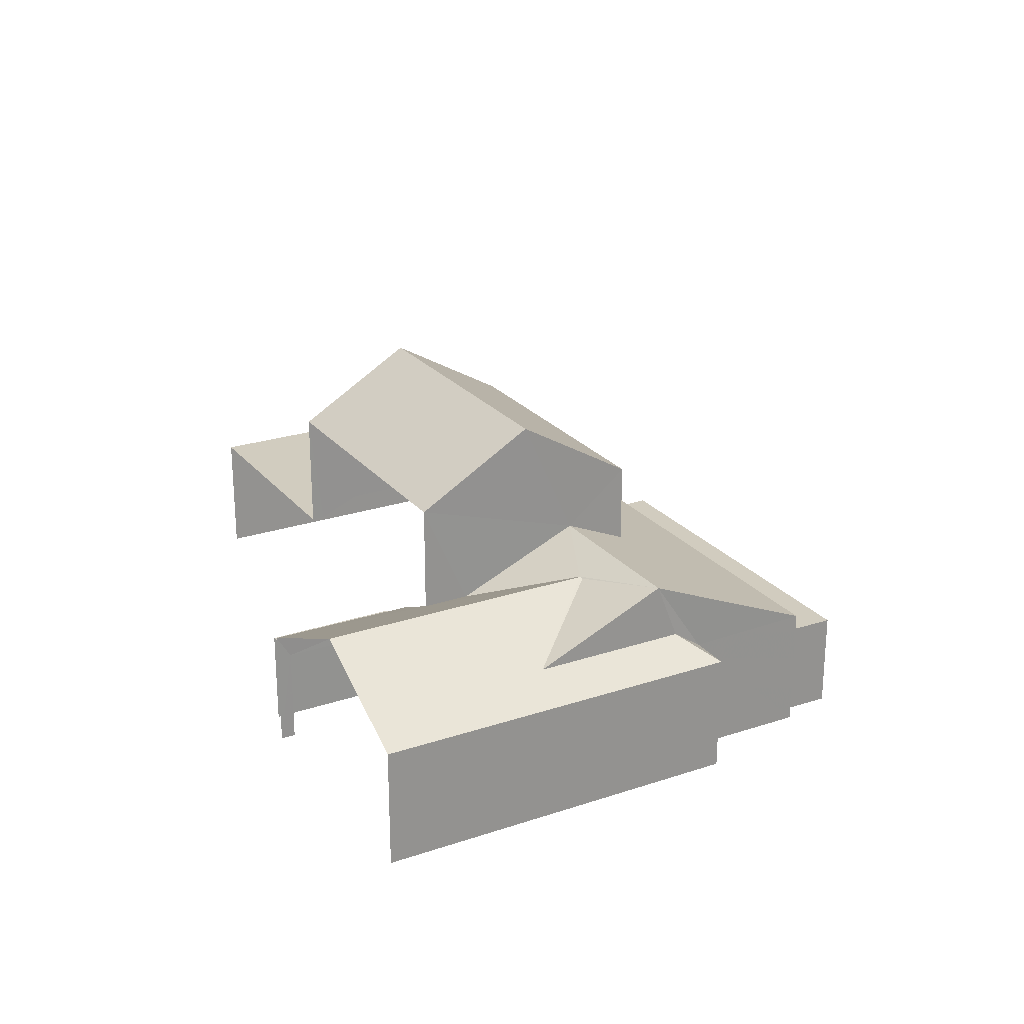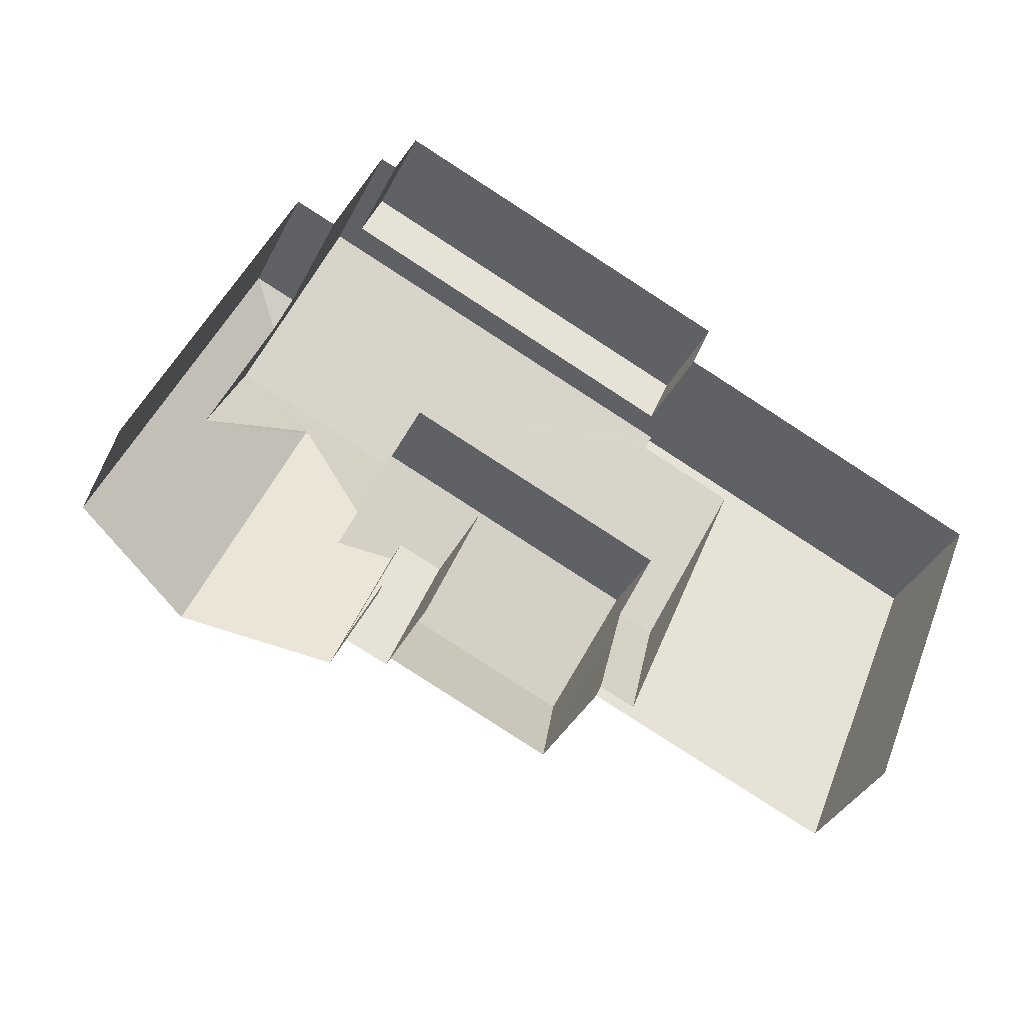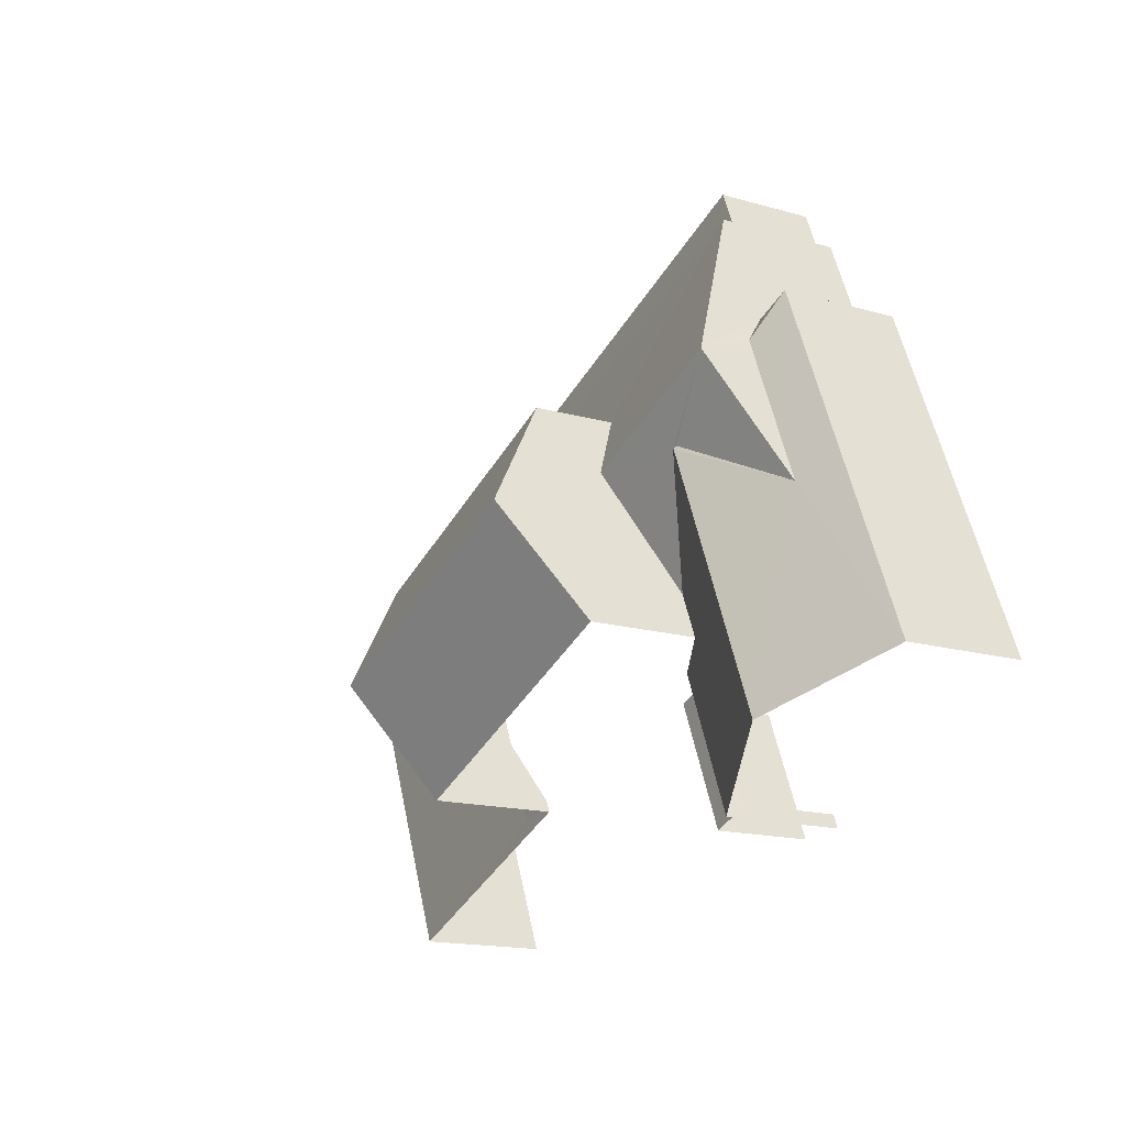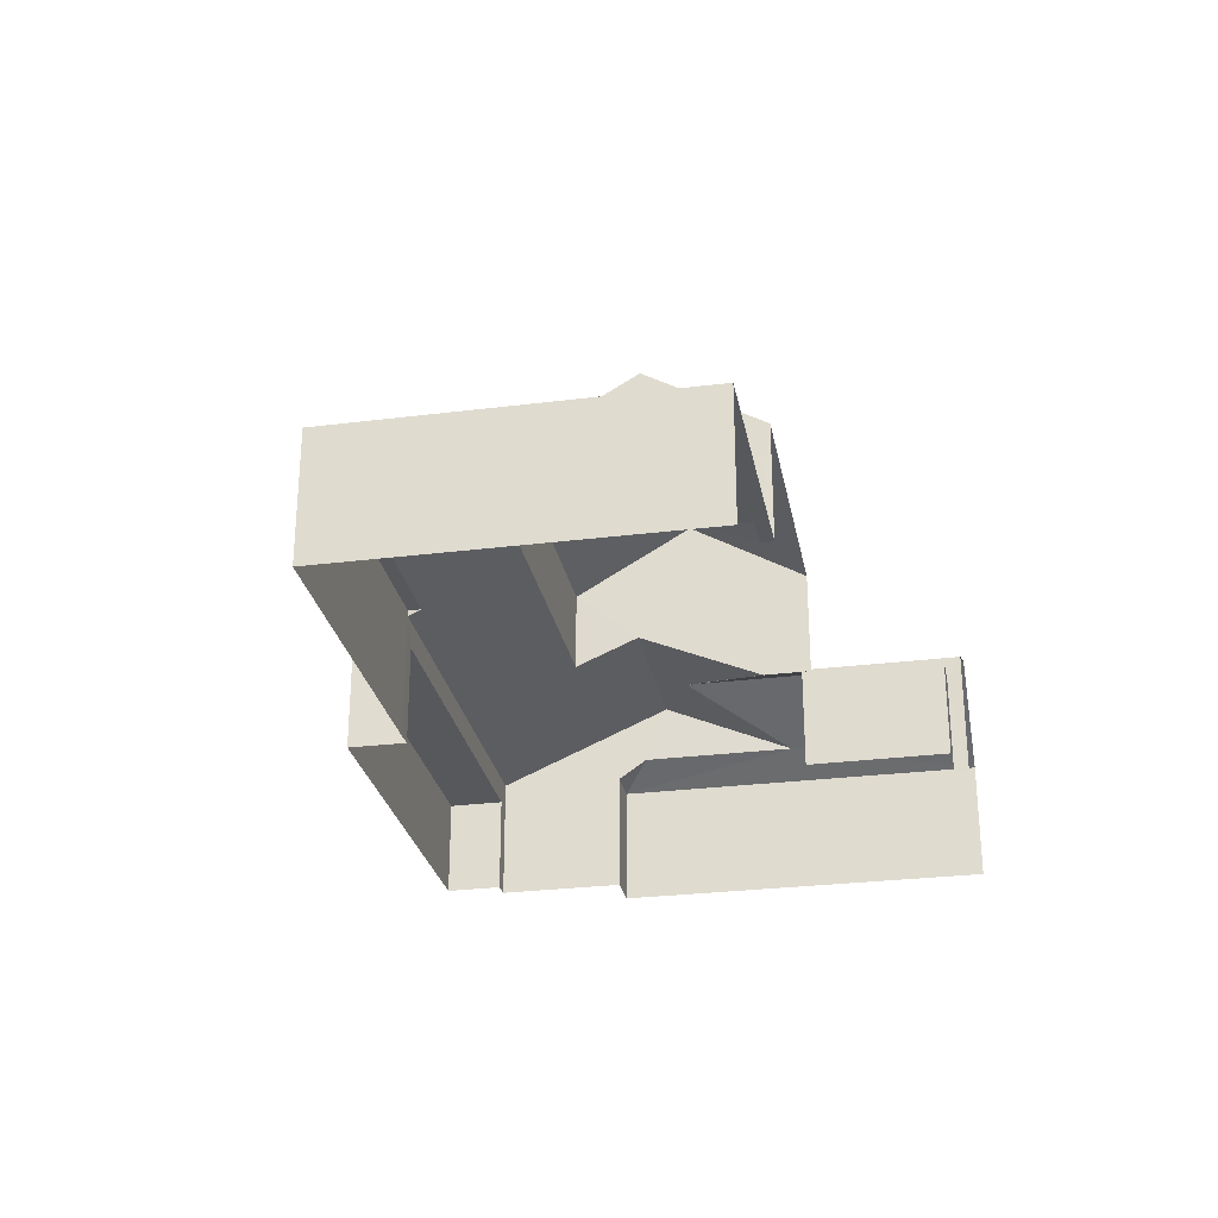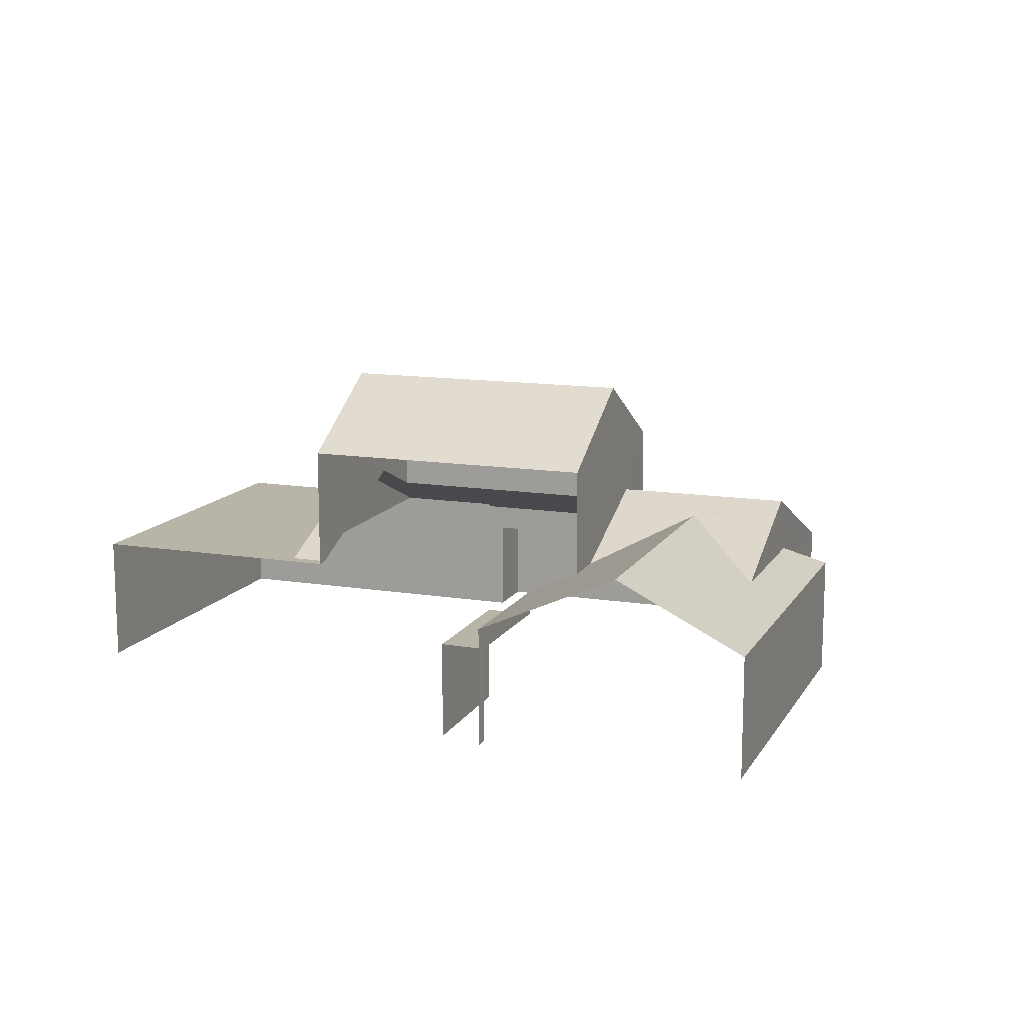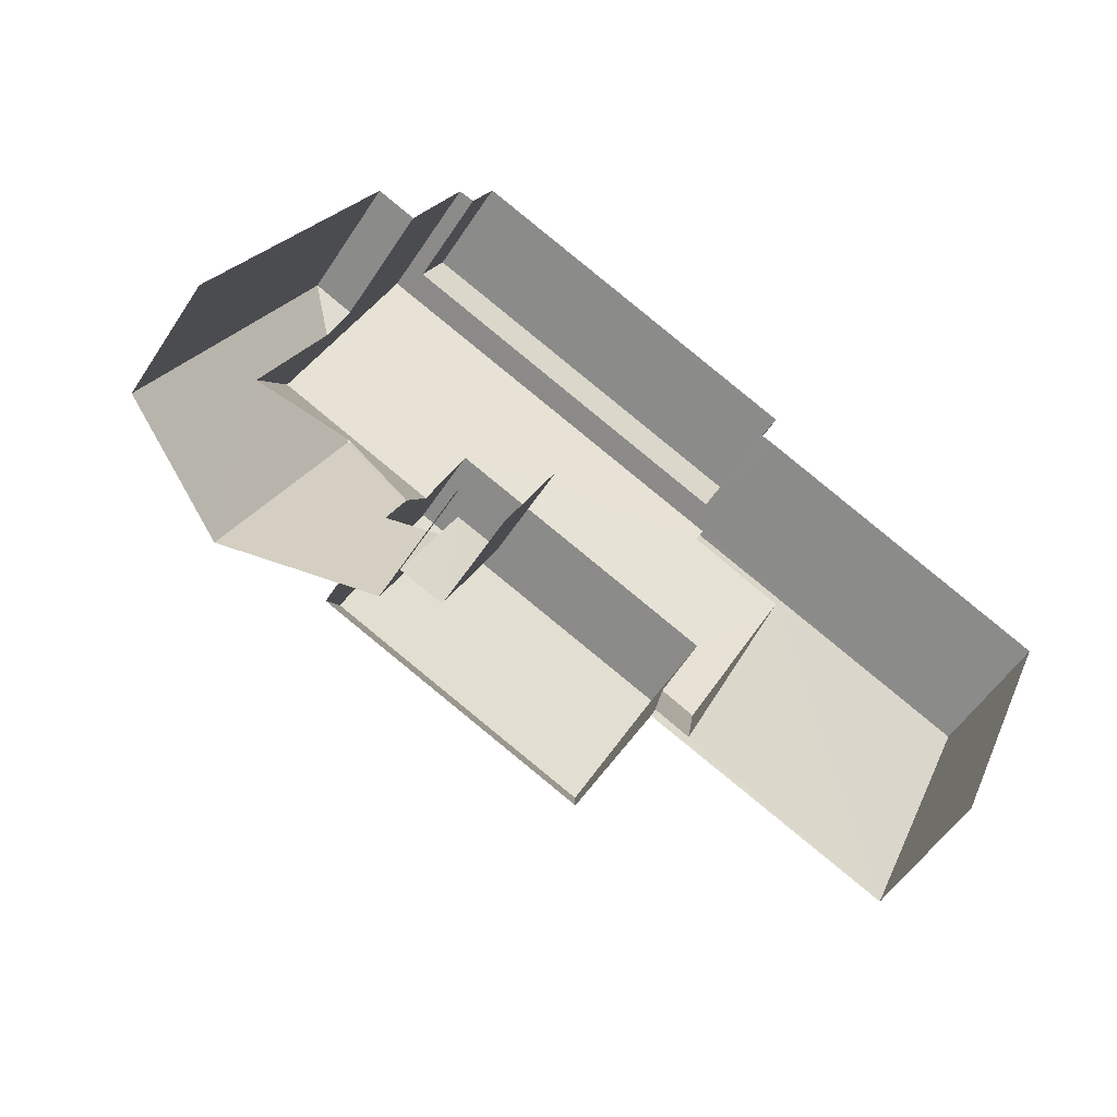
<metadata>
{"format":"obj","ext":"obj","renderer":"f3d","projection":"perspective","resolution":1024,"background":"white","views":[{"elev":23.9,"azim":83.4,"up":"+Z"},{"elev":-37.7,"azim":155.4,"up":"+Y"},{"elev":-16.0,"azim":58.6,"up":"+Y"},{"elev":-27.8,"azim":-56.7,"up":"+Z"},{"elev":13.0,"azim":42.7,"up":"+Z"},{"elev":-56.1,"azim":147.0,"up":"+Y"}]}
</metadata>
<code>
v -2.197e+05 -1.24e+05 27.26
v -2.197e+05 -1.24e+05 27.26
v -2.197e+05 -1.24e+05 27.26
v -2.197e+05 -1.24e+05 27.26
v -2.197e+05 -1.24e+05 27.26
v -2.197e+05 -1.24e+05 27.26
v -2.197e+05 -1.24e+05 27.26
v -2.197e+05 -1.24e+05 27.26
v -2.197e+05 -1.24e+05 27.26
v -2.197e+05 -1.24e+05 27.26
v -2.197e+05 -1.24e+05 27.26
v -2.197e+05 -1.24e+05 27.26
v -2.197e+05 -1.24e+05 27.26
v -2.197e+05 -1.24e+05 27.26
v -2.197e+05 -1.24e+05 27.26
v -2.197e+05 -1.24e+05 30.2
v -2.197e+05 -1.24e+05 30.69
v -2.197e+05 -1.24e+05 30.2
v -2.197e+05 -1.24e+05 31.74
v -2.197e+05 -1.24e+05 31.74
v -2.197e+05 -1.24e+05 31.71
v -2.197e+05 -1.24e+05 30.69
v -2.197e+05 -1.24e+05 30.4
v -2.197e+05 -1.24e+05 30.4
v -2.197e+05 -1.24e+05 30.4
v -2.197e+05 -1.24e+05 30.4
v -2.197e+05 -1.24e+05 30.4
v -2.197e+05 -1.24e+05 30.4
v -2.197e+05 -1.24e+05 30.4
v -2.197e+05 -1.24e+05 30.4
v -2.197e+05 -1.24e+05 32.1
v -2.197e+05 -1.24e+05 32.1
v -2.197e+05 -1.24e+05 33.4
v -2.197e+05 -1.24e+05 33.4
v -2.197e+05 -1.24e+05 35.1
v -2.197e+05 -1.24e+05 35.1
v -2.197e+05 -1.24e+05 33.4
v -2.197e+05 -1.24e+05 33.4
v -2.197e+05 -1.24e+05 29.61
v -2.197e+05 -1.24e+05 29.61
v -2.197e+05 -1.24e+05 29.61
v -2.197e+05 -1.24e+05 29.61
v -2.197e+05 -1.24e+05 30.2
v -2.197e+05 -1.24e+05 30.2
v -2.197e+05 -1.24e+05 30.77
v -2.197e+05 -1.24e+05 30.77
v -2.197e+05 -1.24e+05 31.71
v -2.197e+05 -1.24e+05 32.1
v -2.197e+05 -1.24e+05 30.26
v -2.197e+05 -1.24e+05 31.43
v -2.197e+05 -1.24e+05 30.26
v -2.197e+05 -1.24e+05 32.1
v -2.197e+05 -1.24e+05 31.43
v -2.197e+05 -1.24e+05 30.2
v -2.197e+05 -1.24e+05 29.63
v -2.197e+05 -1.24e+05 29.63
v -2.197e+05 -1.24e+05 29.63
v -2.197e+05 -1.24e+05 29.63
f 1 2 3
f 4 5 6
f 7 8 9
f 4 10 11
f 2 1 11
f 5 12 13
f 11 1 8
f 14 12 15
f 15 8 7
f 11 5 4
f 12 5 11
f 12 11 8
f 12 8 15
f 4 41 10
f 4 42 41
f 44 6 19
f 6 5 19
f 5 18 19
f 27 29 2
f 11 27 2
f 33 27 40
f 40 34 33
f 43 45 34
f 39 43 40
f 11 40 27
f 43 34 40
f 16 17 18
f 17 19 18
f 17 20 19
f 21 20 17
f 16 22 17
f 23 24 25
f 26 27 28
f 26 29 27
f 30 24 23
f 29 24 30
f 29 26 24
f 26 31 32
f 26 28 31
f 33 34 35
f 36 33 35
f 37 38 36
f 35 37 36
f 39 40 41
f 42 39 41
f 43 44 45
f 44 19 45
f 46 20 47
f 45 19 20
f 46 45 20
f 21 47 20
f 48 49 50
f 49 51 50
f 48 50 52
f 32 53 24
f 32 31 53
f 53 25 24
f 51 25 50
f 50 25 53
f 54 22 16
f 47 48 52
f 52 46 47
f 17 48 21
f 21 48 47
f 55 56 57
f 55 58 56
f 34 45 46
f 34 52 35
f 52 50 37
f 34 46 52
f 35 52 37
f 11 10 41
f 40 11 41
f 31 28 33
f 38 53 31
f 28 27 33
f 38 31 36
f 31 33 36
f 57 7 9
f 57 56 7
f 8 57 9
f 8 55 57
f 17 22 48
f 12 14 54
f 22 54 48
f 48 54 49
f 54 14 49
f 53 38 37
f 50 53 37
f 18 5 13
f 16 18 13
f 25 51 23
f 12 16 13
f 12 54 16
f 30 51 3
f 3 51 1
f 30 23 51
f 8 1 55
f 14 58 49
f 58 51 49
f 14 15 58
f 55 51 58
f 1 51 55
f 30 3 2
f 29 30 2
f 15 7 56
f 58 15 56
f 26 32 24
f 4 6 42
f 6 44 42
f 42 43 39
f 42 44 43

</code>
